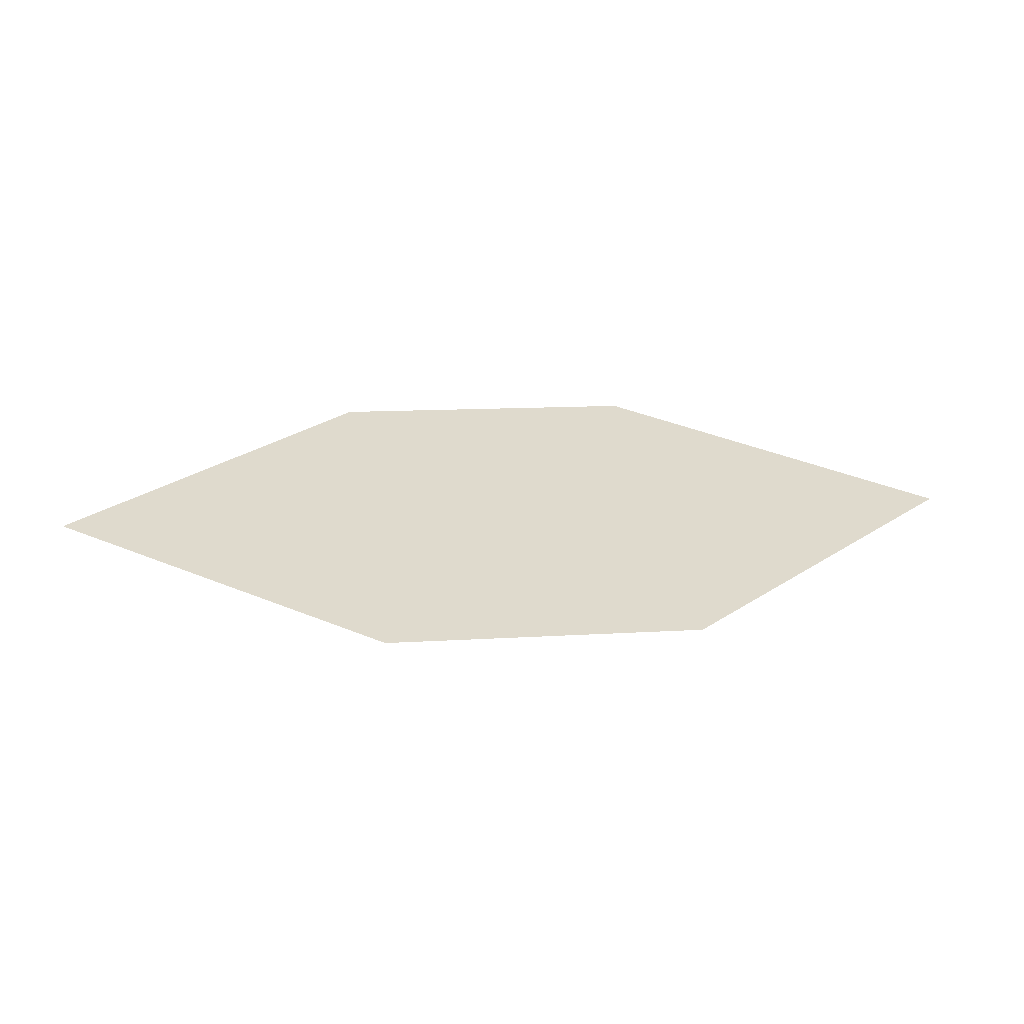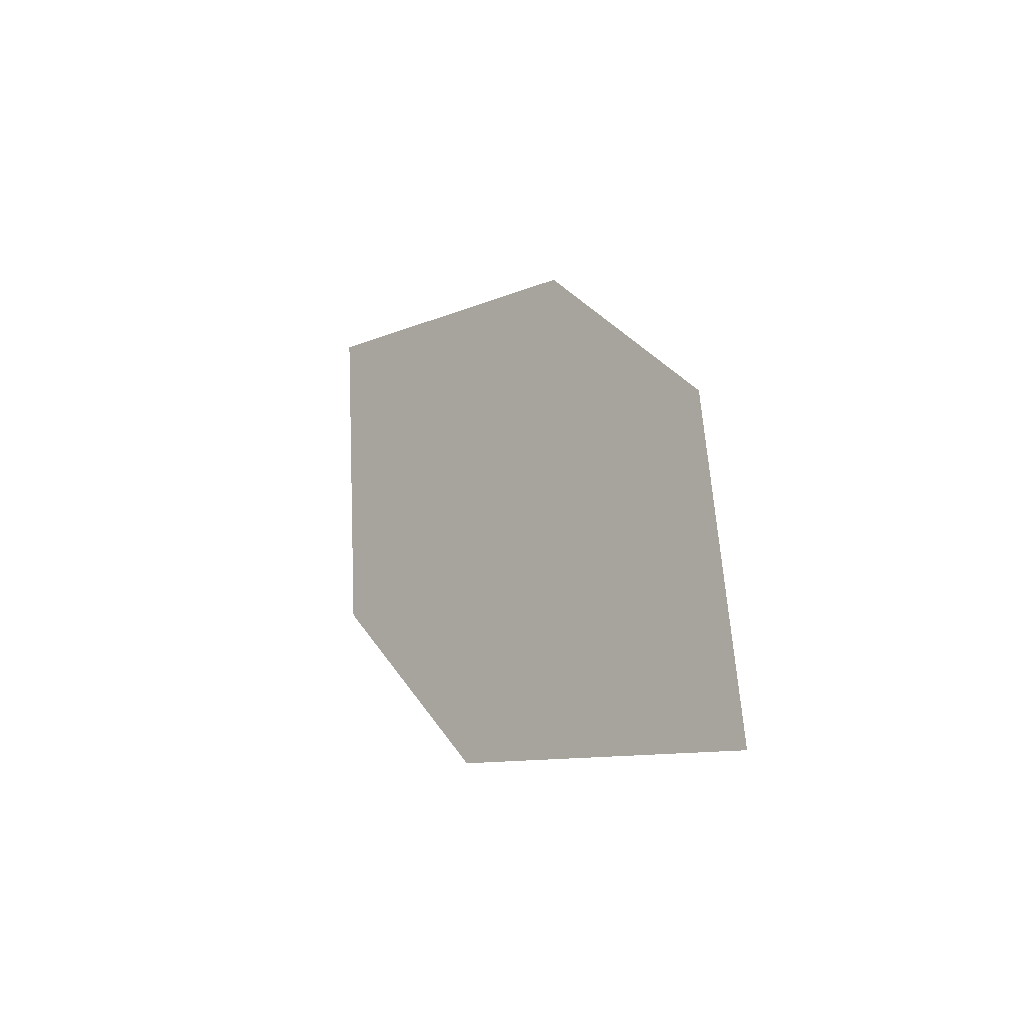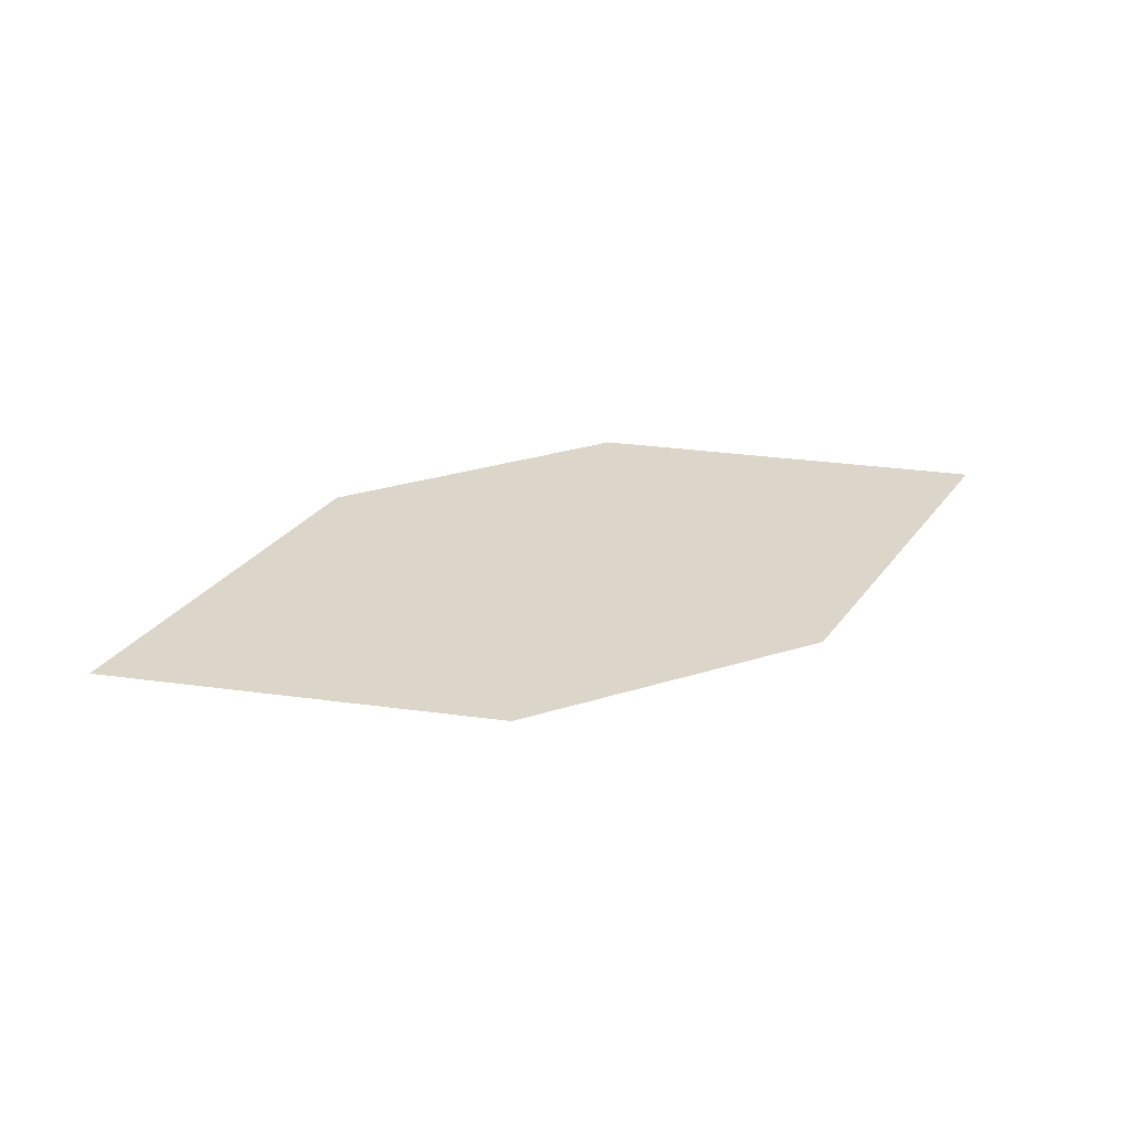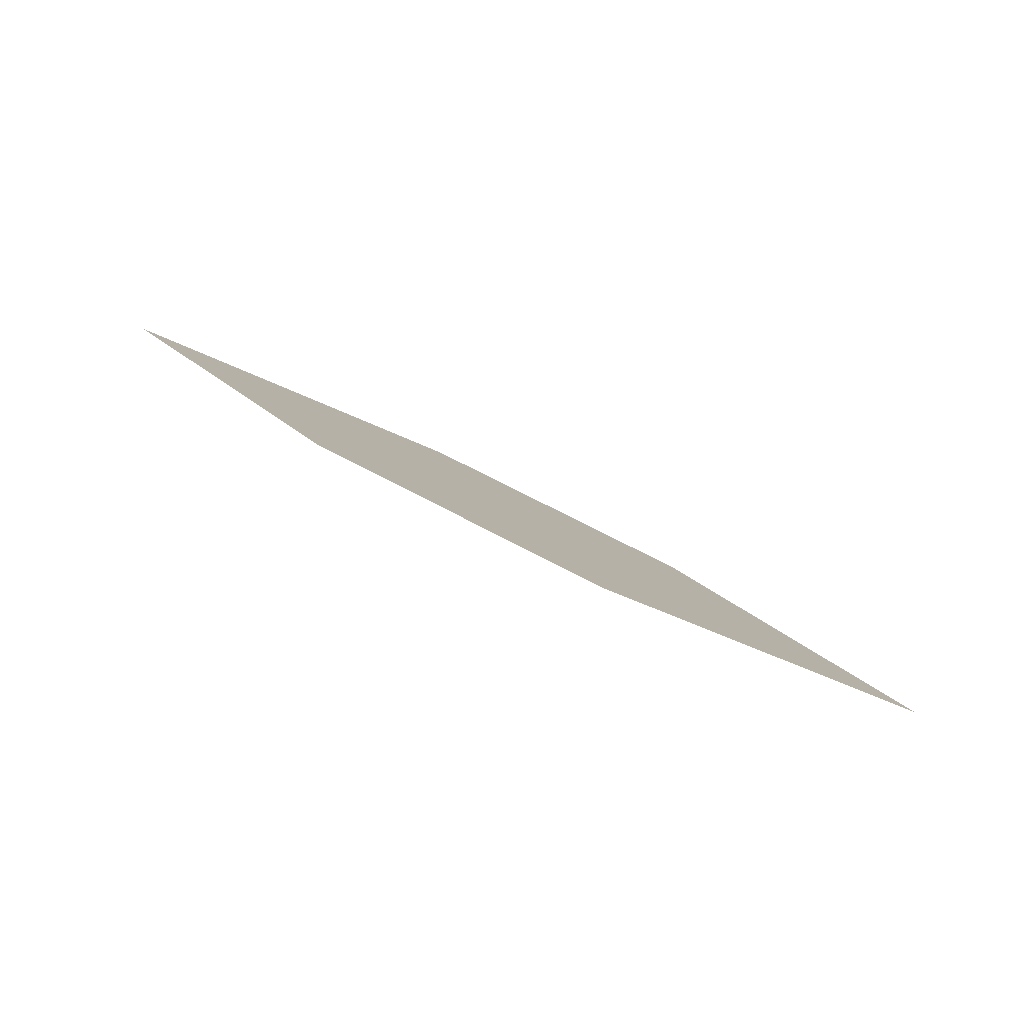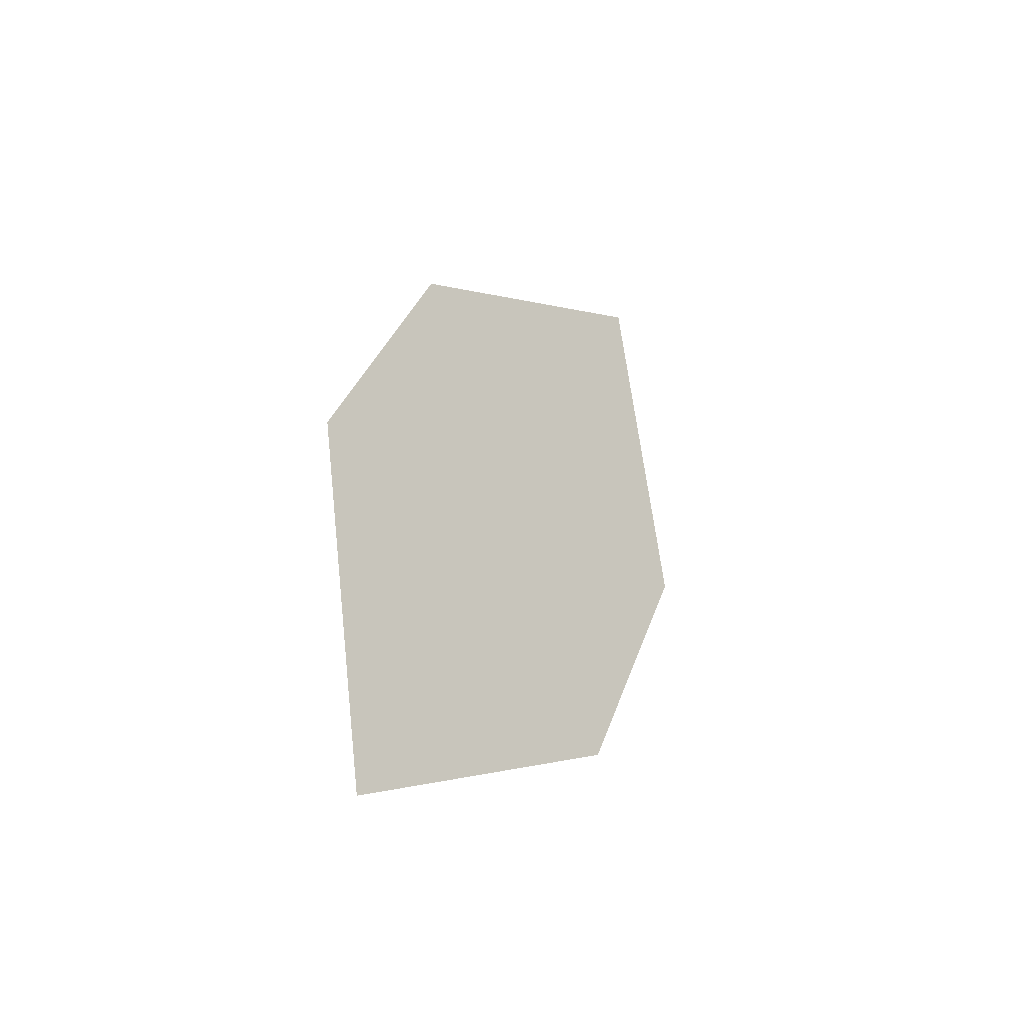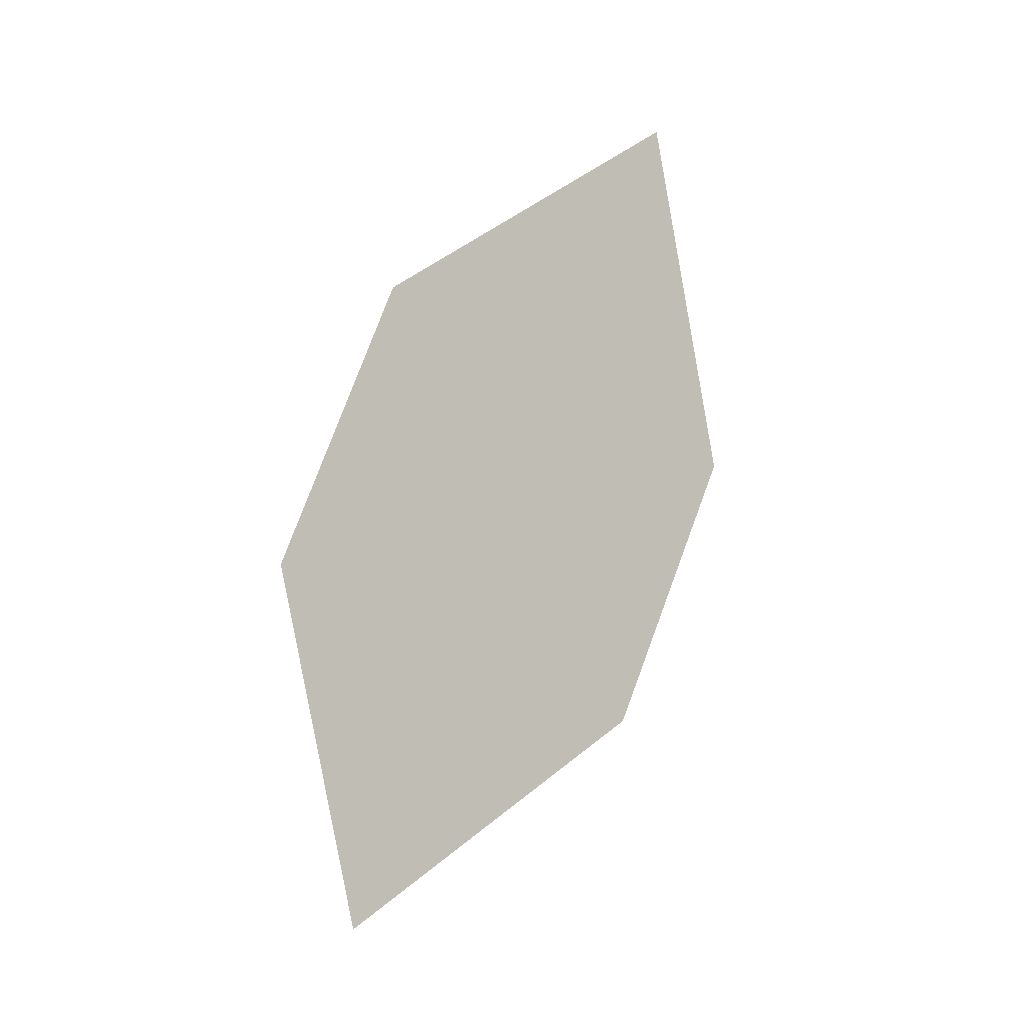
<metadata>
{"format":"obj","ext":"obj","renderer":"f3d","projection":"perspective","resolution":1024,"background":"white","views":[{"elev":-20.8,"azim":156.4,"up":"+Y"},{"elev":35.0,"azim":-132.0,"up":"+Y"},{"elev":-11.1,"azim":-24.6,"up":"+Z"},{"elev":55.7,"azim":12.3,"up":"+Y"},{"elev":28.3,"azim":90.9,"up":"+Y"},{"elev":60.7,"azim":-73.8,"up":"+Z"}]}
</metadata>
<code>
o leaves.220
v -0.06005 0.2514 1.39
v -0.03175 0.2333 1.386
v 0.0189 0.2445 1.413
v -0.03571 0.2648 1.41
v -0.009393 0.2625 1.417
v -0.005438 0.231 1.394
f 1 2 6 3
f 1 3 5 4

</code>
